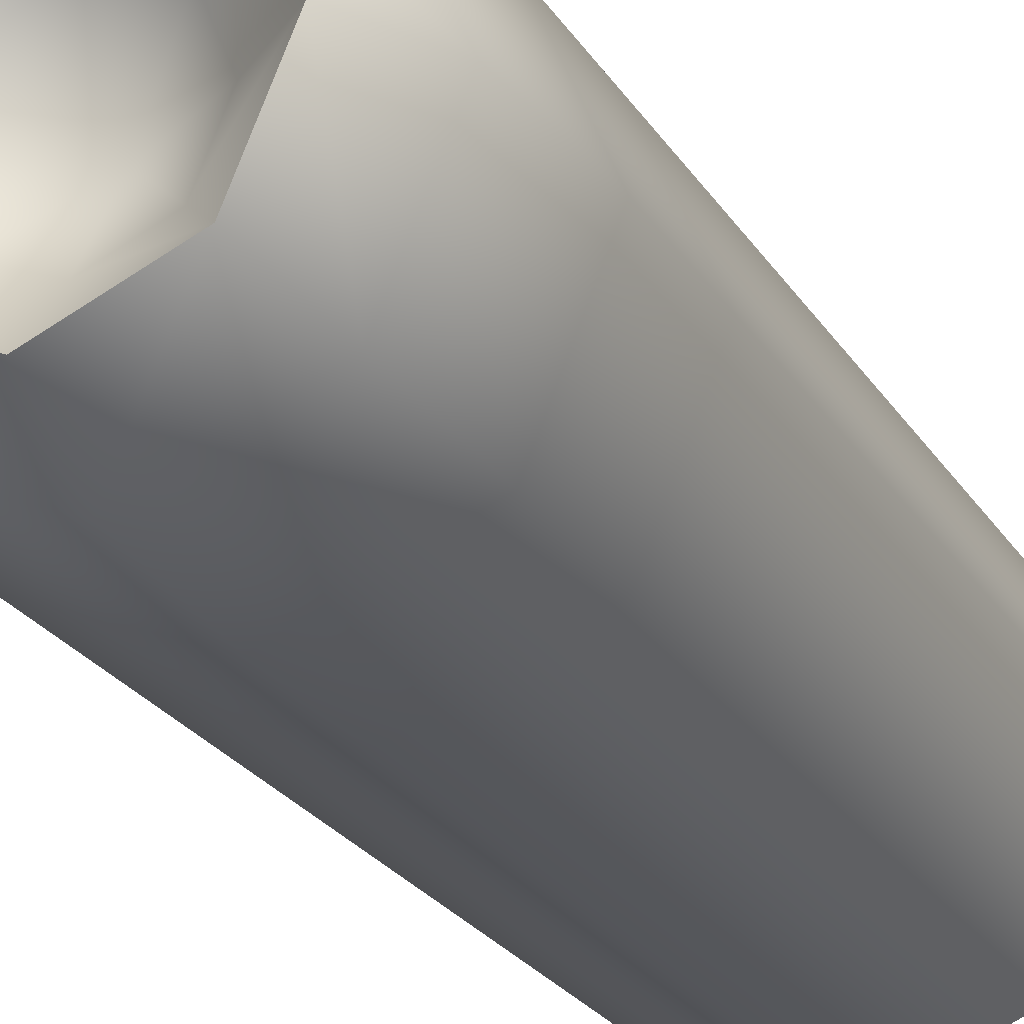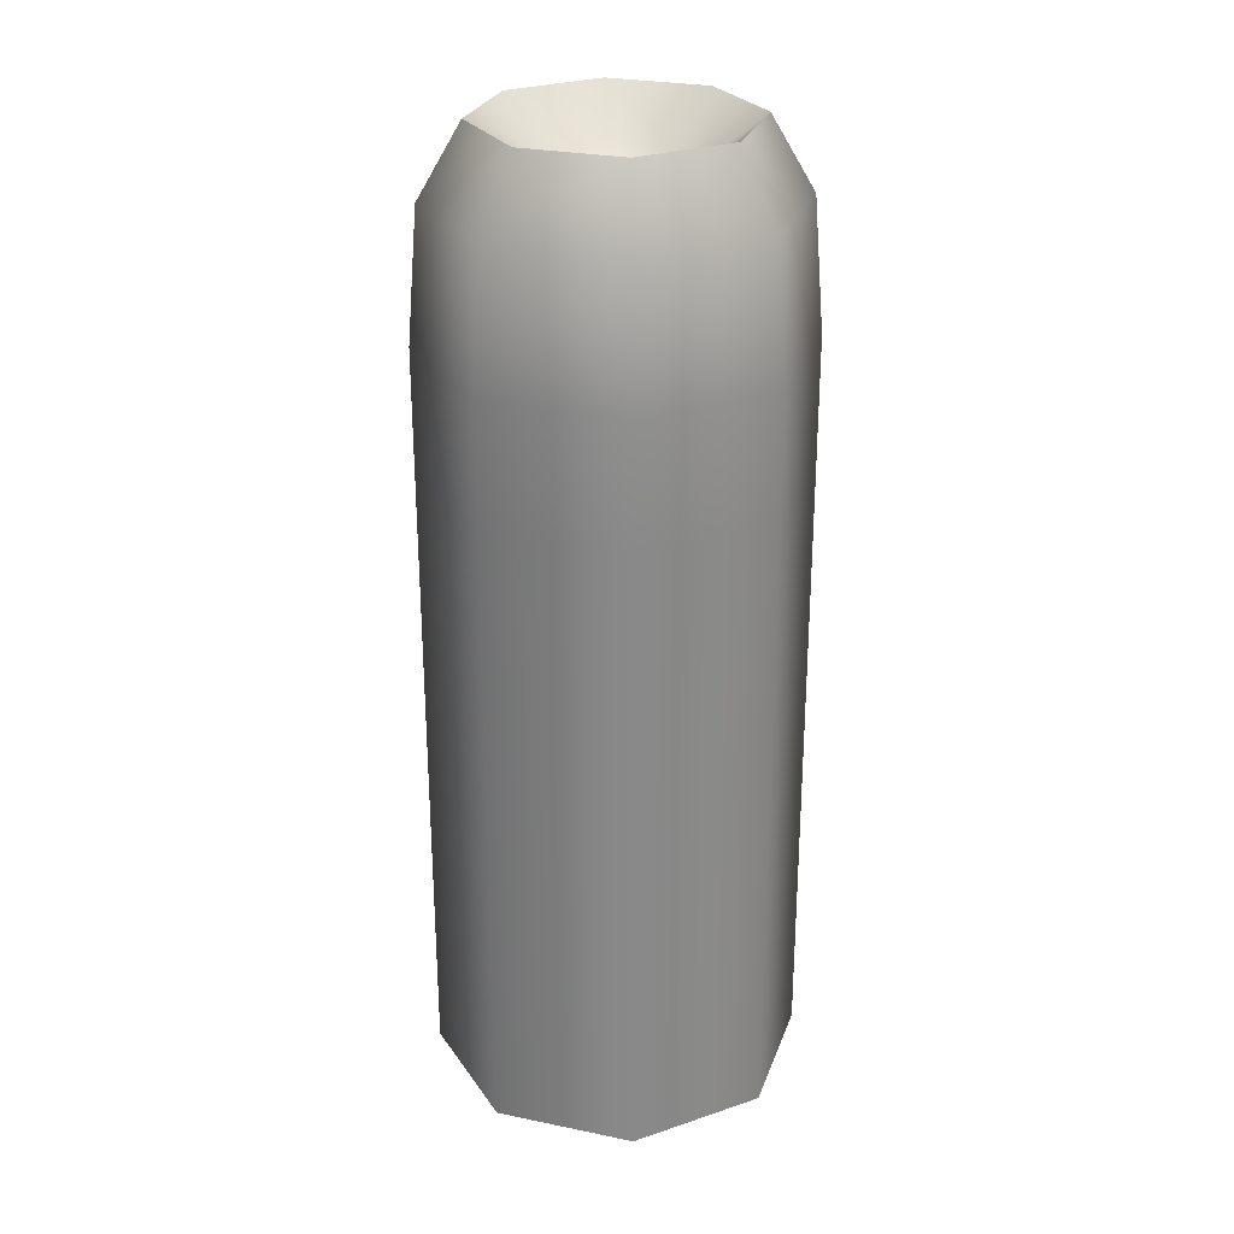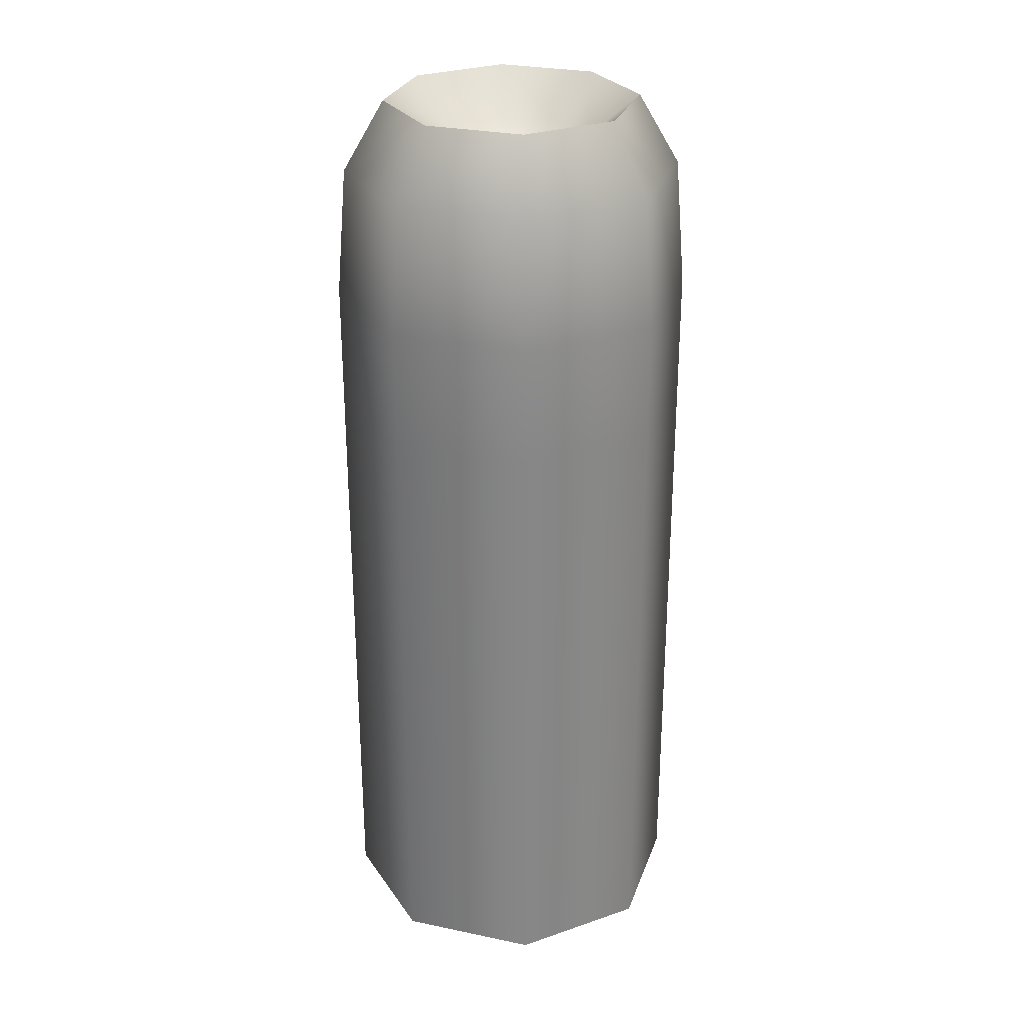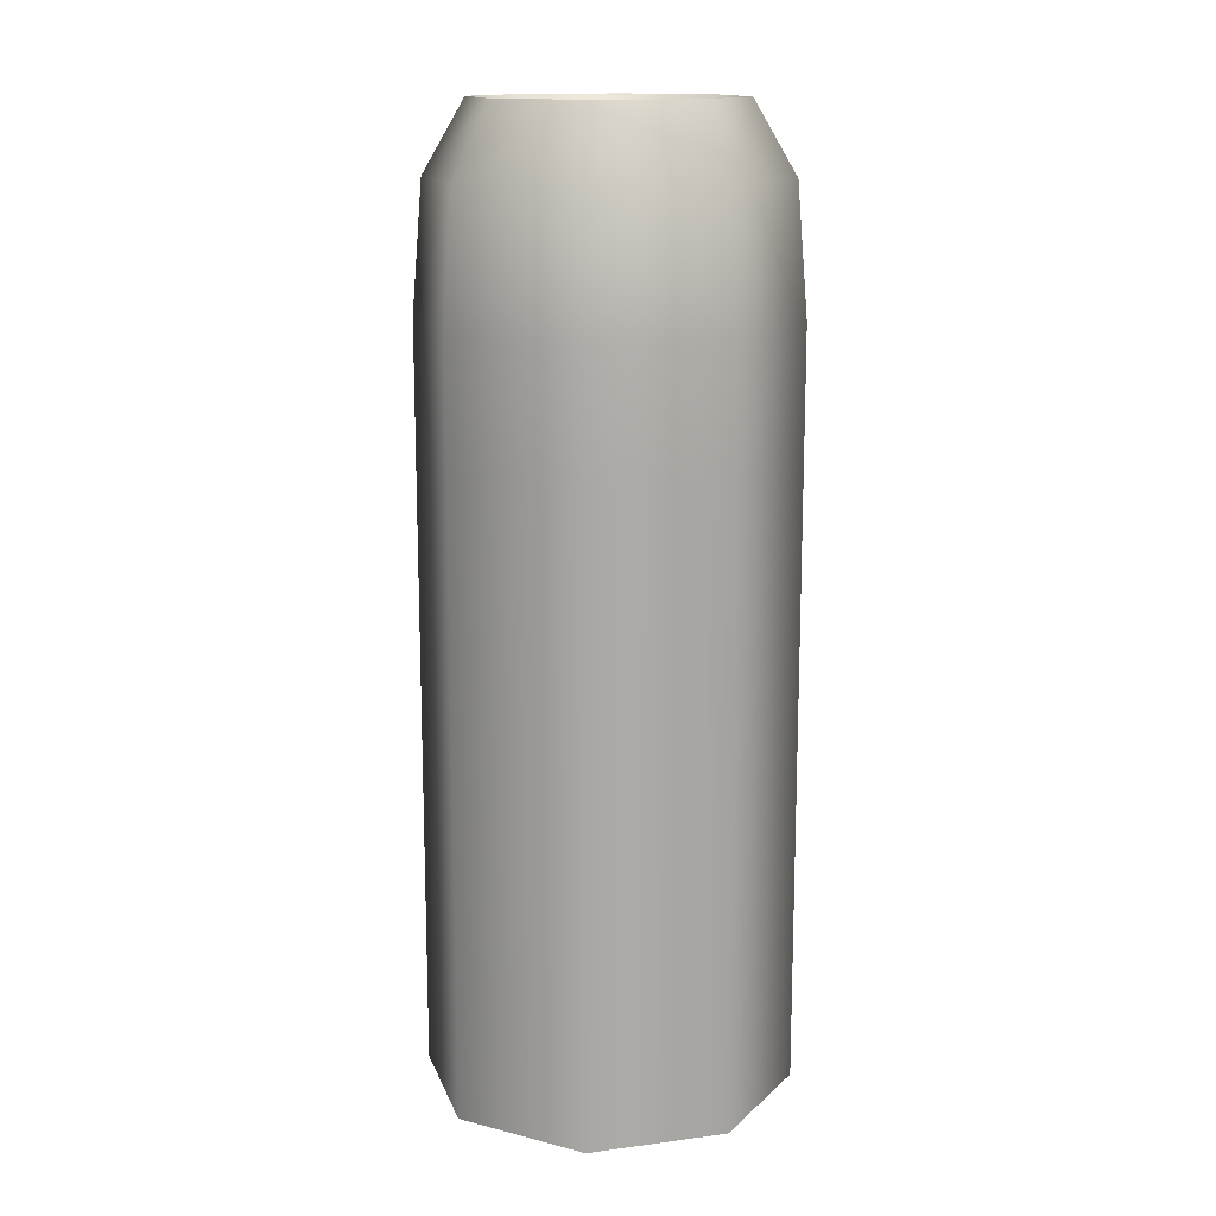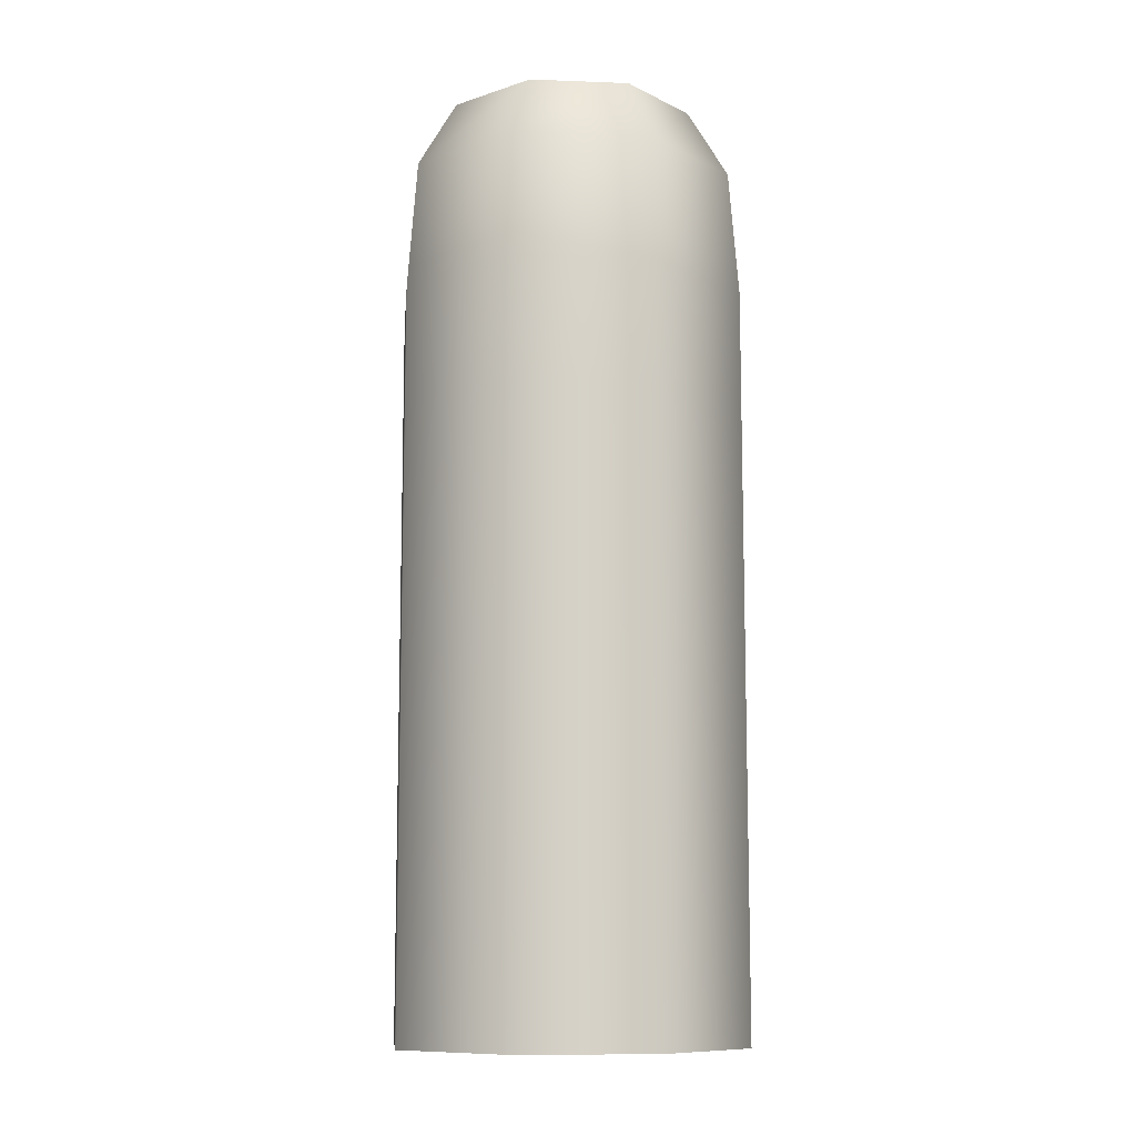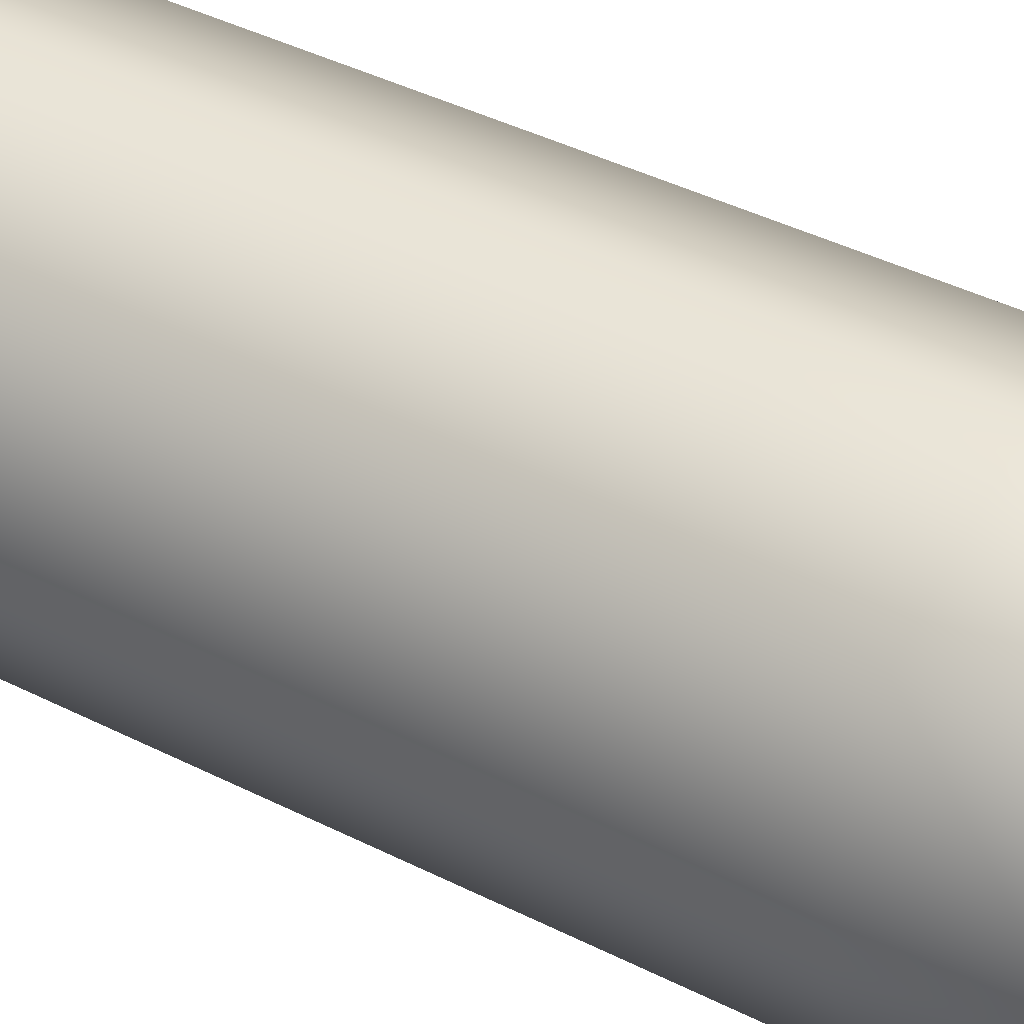
<metadata>
{"format":"obj","ext":"obj","renderer":"f3d","projection":"perspective","resolution":1024,"background":"white","views":[{"elev":-24.8,"azim":-155.1,"up":"+Z"},{"elev":27.3,"azim":175.1,"up":"+Y"},{"elev":28.1,"azim":-49.9,"up":"+Y"},{"elev":14.4,"azim":51.5,"up":"+Y"},{"elev":-10.5,"azim":62.1,"up":"+Y"},{"elev":41.1,"azim":121.7,"up":"+Z"}]}
</metadata>
<code>
o ammo_pistol_loose_1pc_mp_2
v -0 0 0.0063
v -0.0063 0 0
v -0.004455 0 0.004455
v -0.0063 0.0216 0
v -0 0.0216 0.0063
v -0.004455 0.0216 0.004455
v -0 0 -0.0063
v -0.004455 0 -0.004455
v -0 0.0216 -0.0063
v -0.004455 0.0216 -0.004455
v 0.0063 0 0
v 0.004455 0 0.004455
v 0.0063 0.0216 0
v 0.004455 0.0216 0.004455
v 0.004455 0 -0.004455
v 0.004455 0.0216 -0.004455
v -0.0063 0.0258 0
v 0 0.02972 -0
v -0.004494 0.03273 0
v -0 0.0258 0.0063
v -0 0.03273 0.004494
v -0.004455 0.0258 0.004455
v -0.003178 0.03273 0.003178
v -0 0.0258 -0.0063
v -0 0.03273 -0.004494
v -0.004455 0.0258 -0.004455
v -0.003178 0.03273 -0.003178
v 0.0063 0.0258 0
v 0.004494 0.03273 0
v 0.004455 0.0258 0.004455
v 0.003178 0.03273 0.003178
v 0.004455 0.0258 -0.004455
v 0.003178 0.03273 -0.003178
v -0.002616 0.03123 0
v 0.00185 0.03123 0.00185
v -0 0.03123 0.002616
v -0 0.03123 -0.002616
v 0.00185 0.03123 -0.00185
v -0.00185 0.03123 -0.00185
v 0.002616 0.03123 0
v -0.00185 0.03123 0.00185
v 0.004198 0.03027 0.004198
v -0 0.03027 0.005937
v -0 0.03027 -0.005937
v 0.004198 0.03027 -0.004198
v -0.005937 0.03027 0
v -0.004198 0.03027 -0.004198
v 0.005937 0.03027 0
v -0.004198 0.03027 0.004198
f 5 14 30 20
f 1 5 6 3
f 3 6 4 2
f 9 7 8 10
f 10 8 2 4
f 13 11 15 16
f 16 15 7 9
f 5 1 12 14
f 14 12 11 13
f 2 8 7 15 11 12 1 3
f 4 6 22 17
f 16 9 24 32
f 14 13 28 30
f 13 16 32 28
f 10 4 17 26
f 9 10 26 24
f 6 5 20 22
f 36 21 31 35
f 42 43 20 30
f 38 33 25 37
f 44 45 32 24
f 39 27 19 34
f 46 47 26 17
f 40 29 33 38
f 45 48 28 32
f 41 23 21 36
f 43 49 22 20
f 34 19 23 41
f 49 46 17 22
f 37 25 27 39
f 47 44 24 26
f 35 31 29 40
f 48 42 30 28
f 18 35 40
f 18 37 39
f 18 34 41
f 18 41 36
f 18 40 38
f 18 39 34
f 18 38 37
f 18 36 35
f 29 31 42 48
f 27 25 44 47
f 23 19 46 49
f 21 23 49 43
f 33 29 48 45
f 19 27 47 46
f 25 33 45 44
f 31 21 43 42

</code>
